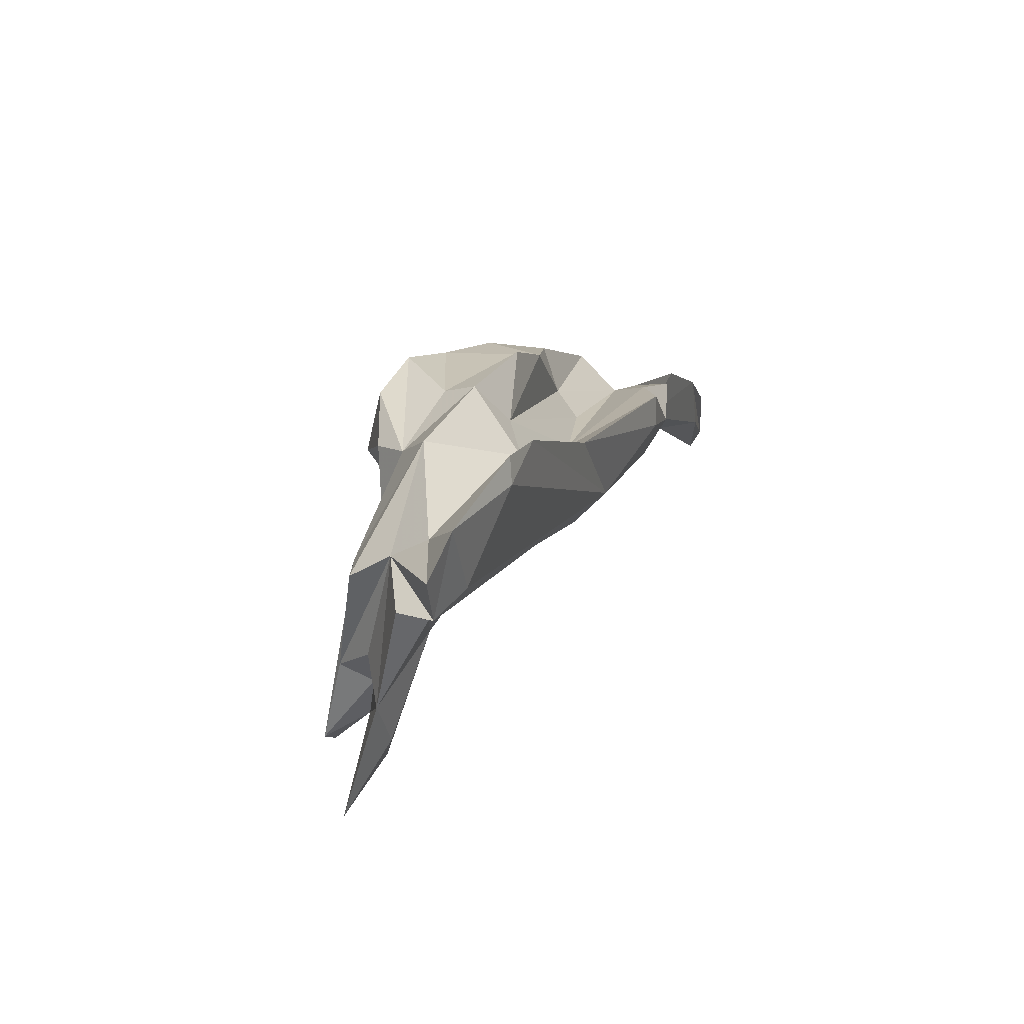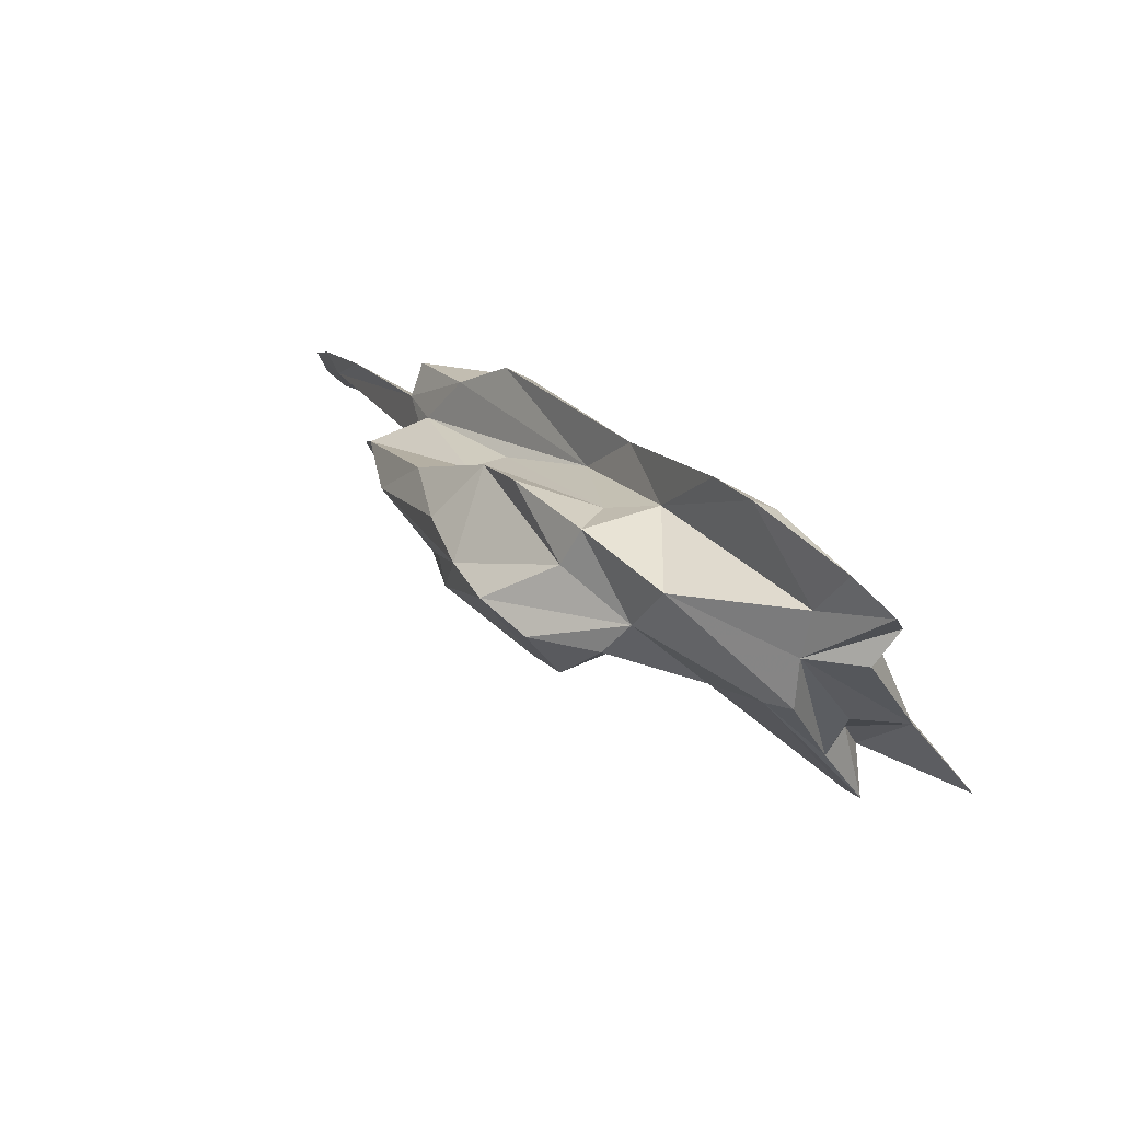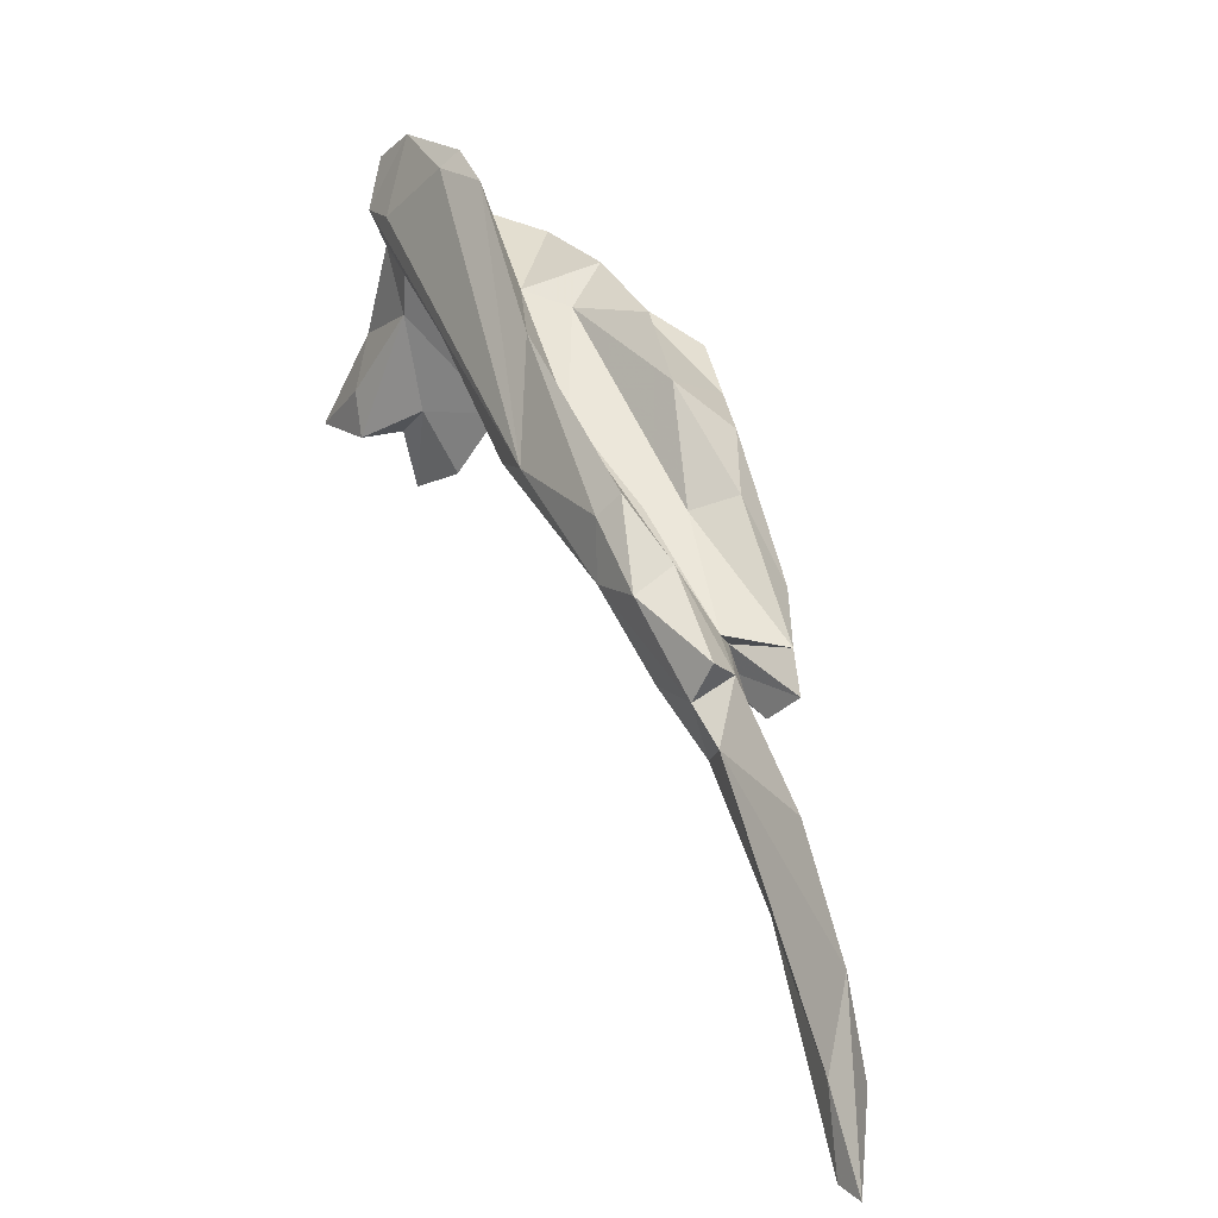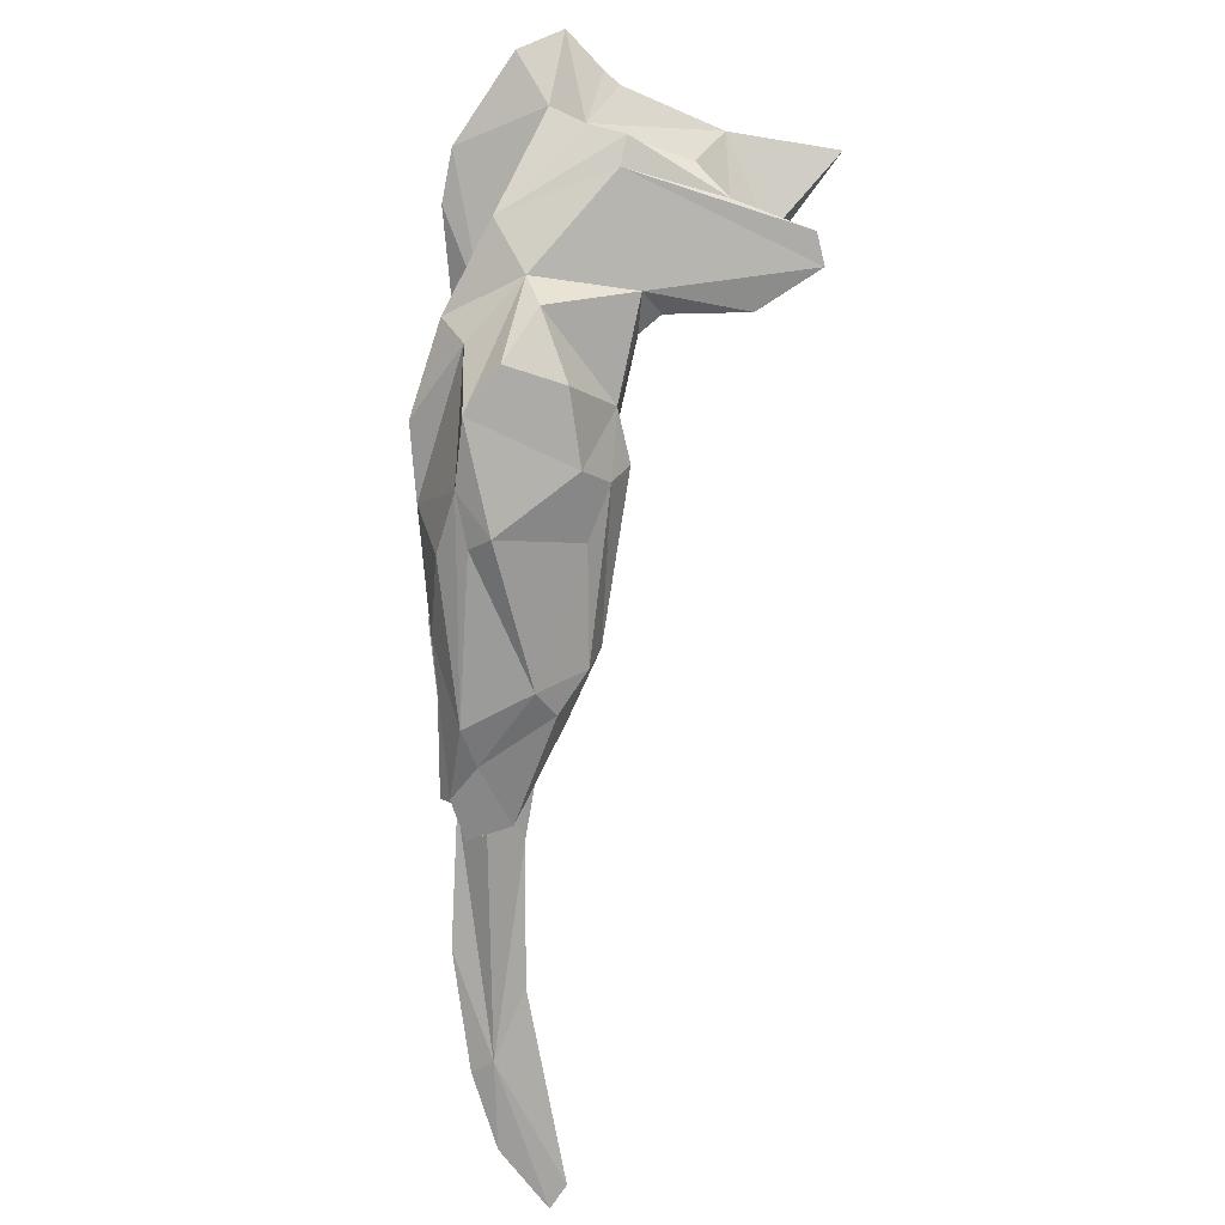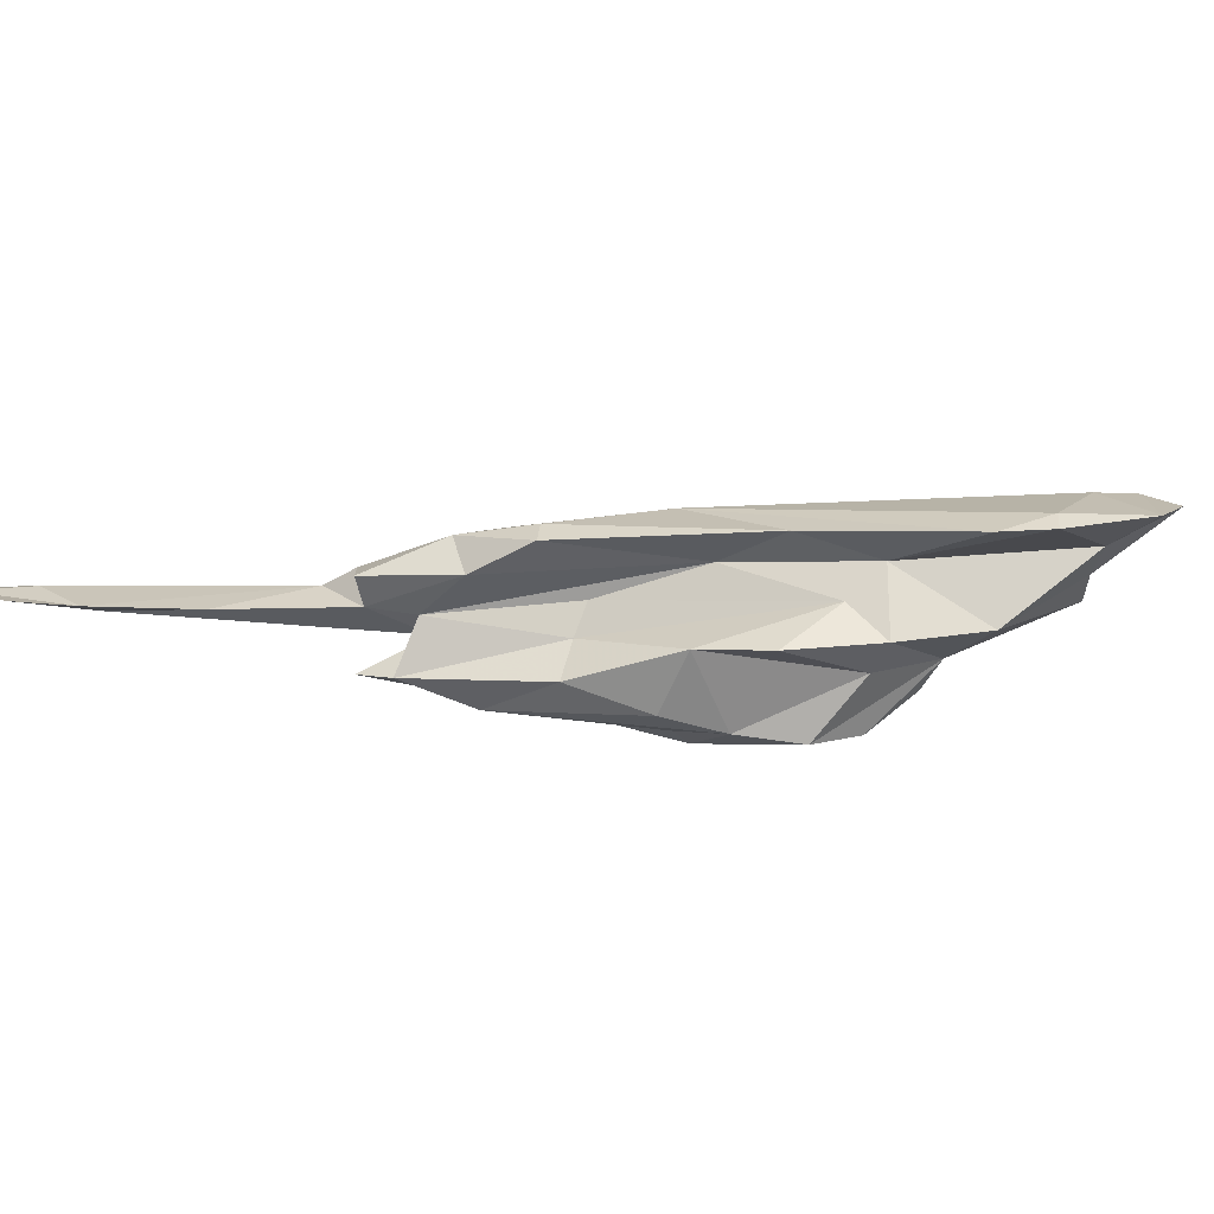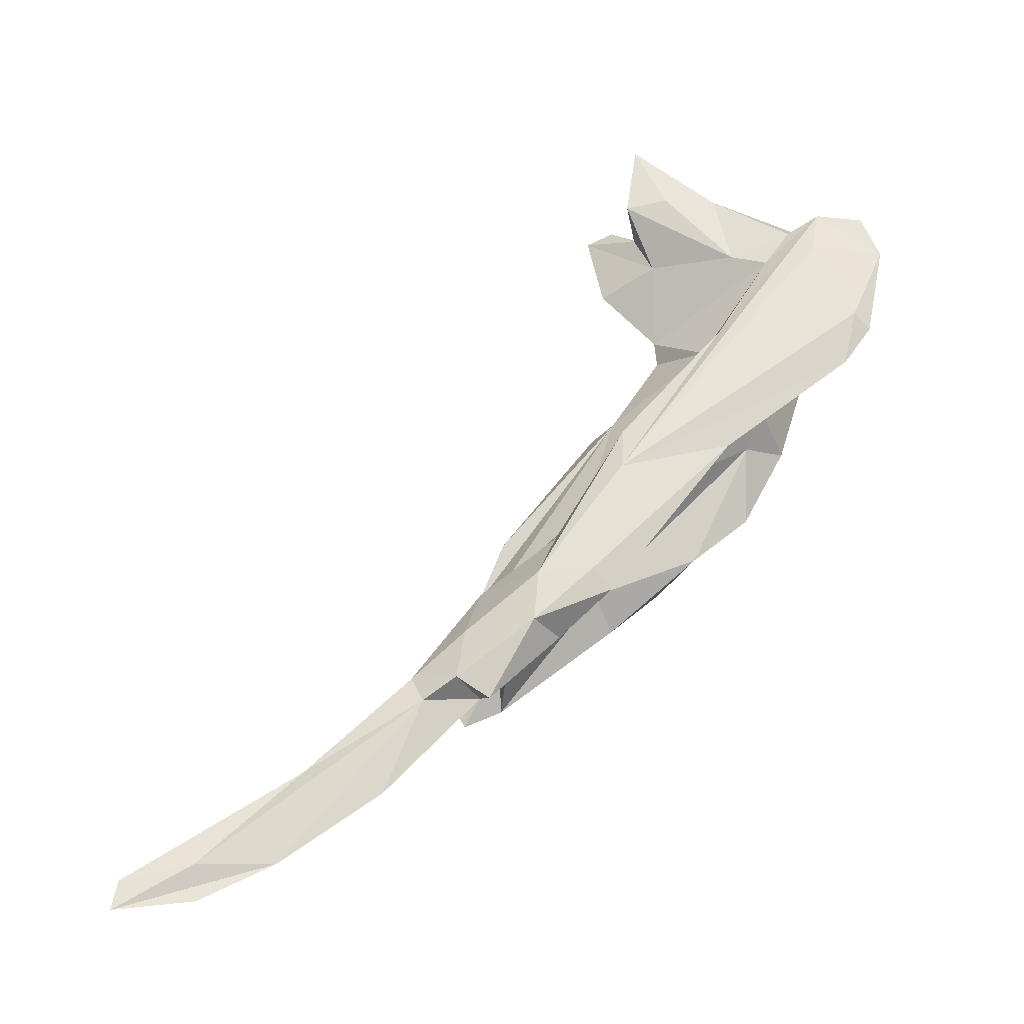
<metadata>
{"format":"obj","ext":"obj","renderer":"f3d","projection":"perspective","resolution":1024,"background":"white","views":[{"elev":63.8,"azim":-56.3,"up":"+Y"},{"elev":78.1,"azim":-131.5,"up":"+Y"},{"elev":-4.0,"azim":62.2,"up":"+Y"},{"elev":-74.7,"azim":-143.6,"up":"+Z"},{"elev":4.8,"azim":137.5,"up":"+Z"},{"elev":56.4,"azim":81.8,"up":"+Z"}]}
</metadata>
<code>
v 264.4 294.1 78.59
v 273 292.6 74.92
v 270.9 288.2 72.66
v 269.8 290.9 72.63
v 274.4 296 74.56
v 271.1 296 78.54
v 274.4 300.9 74.27
v 271.1 292.1 77.94
v 271.1 301 77.41
v 273.7 297.1 71.82
v 275.7 309 76.41
v 277.5 288.7 71.87
v 277.1 307.4 78.33
v 276.7 293.9 74.75
v 276.2 310.5 79.52
v 276.7 315 78.7
v 278.4 301.5 77.3
v 280.3 304.5 78.09
v 283.4 293 70.94
v 283.5 295.7 69.18
v 277.3 306 70.88
v 279.5 308.4 73.24
v 280.3 309.1 79.7
v 279.2 304.4 69.88
v 280.9 316.1 78.16
v 288.1 311.8 78.45
v 288.7 296.8 75.63
v 285.8 292.9 70.66
v 289.3 307.3 69.41
v 288.4 298.2 78.35
v 281.2 311.1 75.65
v 290 300 64.24
v 295.1 301.1 74.64
v 289.5 313.1 77.35
v 292.2 285.3 67.62
v 292.3 287.3 70.25
v 302.8 286 78.38
v 290.2 289.7 67.58
v 294.8 288.2 61.62
v 289.7 302.3 66.9
v 293.9 285.6 64.64
v 300.3 286.4 74.9
v 298.5 286.9 77.85
v 303.3 282.3 72.04
v 291.6 294.1 61.64
v 294.7 298.6 61.02
v 302.8 274.8 67.01
v 292.9 309.9 77.14
v 299.4 297.2 60.56
v 304.2 274.6 64.1
v 303.4 288.2 60.11
v 297.3 303.5 68.73
v 298 283.1 63.09
v 296.7 301 66.17
v 308.8 273.8 69.15
v 313 281.6 77.35
v 304.2 298.5 68.22
v 298 299.5 71.63
v 305.5 288.5 61.33
v 301 296.7 76.99
v 308.5 271.6 66.54
v 307.4 279.1 74.52
v 303.5 292.8 61.32
v 308.4 273 63.7
v 307.8 292.7 68.14
v 310.9 271.5 71.79
v 308.5 275.8 62.5
v 310.5 282.6 68.43
v 308 289.4 62.79
v 309.1 282.8 71.34
v 302.8 290.4 74.38
v 317.3 267.1 65.79
v 312.5 271.6 68.84
v 315.2 276.9 62.7
v 313 283.8 65.31
v 314.7 283.1 76.2
v 316 269.4 74.1
v 312.2 276.8 76.86
v 316.9 275.7 76.4
v 320 272.1 65.19
v 316.2 273.3 64.01
v 320.3 268.1 73.69
v 316.3 272.5 68.35
v 318.1 273 70.08
v 318.6 264.1 71.35
v 317.5 277.9 73.43
v 321.1 268.6 65.27
v 321.4 264.8 72.1
v 322.7 270.7 73.25
v 321.2 270.1 70.7
v 329.3 260.2 70.35
v 326.5 253.5 71.06
v 332.5 250.1 69.77
v 334.3 243.3 71.52
v 334.8 236.6 71.11
v 334.7 250.3 70.3
v 337.3 235.8 70.87
v 337.3 243.1 70.43
g foo
f 78 79 56
f 76 56 79
f 56 76 60
f 37 78 56
f 78 37 43
f 37 56 60
f 43 37 30
f 37 60 48
f 26 37 48
f 15 37 23
f 30 37 15
f 30 15 18
f 26 48 34
f 37 26 23
f 18 15 13
f 25 23 26
f 34 25 26
f 15 23 25
f 25 16 15
f 86 79 89
f 82 89 79
f 77 82 78
f 78 82 79
f 86 76 79
f 76 86 71
f 62 78 43
f 62 43 44
f 60 76 71
f 42 44 43
f 71 33 60
f 30 42 43
f 33 48 60
f 27 42 30
f 18 27 30
f 33 34 48
f 31 34 33
f 8 17 6
f 25 34 31
f 17 18 13
f 9 17 13
f 6 17 9
f 1 8 6
f 1 6 9
f 31 16 25
f 16 31 22
f 16 22 15
f 13 15 11
f 11 15 22
f 11 9 13
f 94 97 96
f 97 98 96
f 94 95 97
f 94 96 88
f 92 94 88
f 92 95 94
f 91 88 96
f 85 92 88
f 88 91 90
f 88 90 82
f 85 88 82
f 89 82 90
f 77 85 82
f 90 86 89
f 90 84 86
f 85 77 66
f 66 77 78
f 84 71 86
f 84 70 71
f 66 78 62
f 70 58 71
f 71 58 33
f 27 44 42
f 33 29 31
f 19 27 18
f 19 18 17
f 14 17 8
f 14 19 17
f 2 14 8
f 1 2 8
f 22 9 11
f 22 7 9
f 5 9 7
f 1 9 2
f 9 5 2
f 95 93 97
f 93 98 97
f 96 98 93
f 95 92 93
f 93 91 96
f 85 93 92
f 90 91 93
f 83 90 93
f 83 93 85
f 83 84 90
f 66 83 85
f 73 83 66
f 73 66 55
f 84 68 70
f 55 66 62
f 55 62 44
f 68 65 58
f 68 58 70
f 36 55 44
f 65 57 58
f 36 44 27
f 58 57 52
f 52 33 58
f 36 27 28
f 52 29 33
f 19 28 27
f 19 14 12
f 12 14 3
f 3 14 2
f 5 4 2
f 3 2 4
f 29 22 31
f 22 29 21
f 5 7 10
f 10 4 5
f 21 10 22
f 10 7 22
f 87 80 83
f 73 87 83
f 72 87 73
f 80 84 83
f 61 72 73
f 73 55 61
f 75 68 80
f 80 68 84
f 36 61 55
f 47 61 36
f 68 75 65
f 35 47 36
f 54 57 65
f 52 57 54
f 38 35 36
f 28 38 36
f 20 38 28
f 40 52 54
f 20 28 19
f 40 29 52
f 20 19 12
f 3 20 12
f 24 40 20
f 24 20 3
f 29 40 24
f 4 24 3
f 21 29 24
f 4 10 24
f 10 21 24
f 80 87 81
f 87 72 81
f 74 80 81
f 64 81 72
f 72 61 64
f 74 75 80
f 64 61 47
f 50 64 47
f 74 69 75
f 75 69 65
f 41 50 47
f 69 63 65
f 35 41 47
f 63 54 65
f 41 35 38
f 38 20 32
f 40 54 49
f 49 46 40
f 40 46 32
f 20 40 32
f 67 74 81
f 67 81 64
f 64 50 67
f 59 74 67
f 51 59 67
f 59 63 74
f 63 69 74
f 53 51 67
f 53 67 50
f 41 53 50
f 39 53 41
f 63 49 54
f 41 38 39
f 45 39 38
f 45 38 32
f 46 45 32
f 39 51 53
f 59 51 63
f 49 63 51
f 49 51 39
f 45 49 39
f 46 49 45
g

</code>
